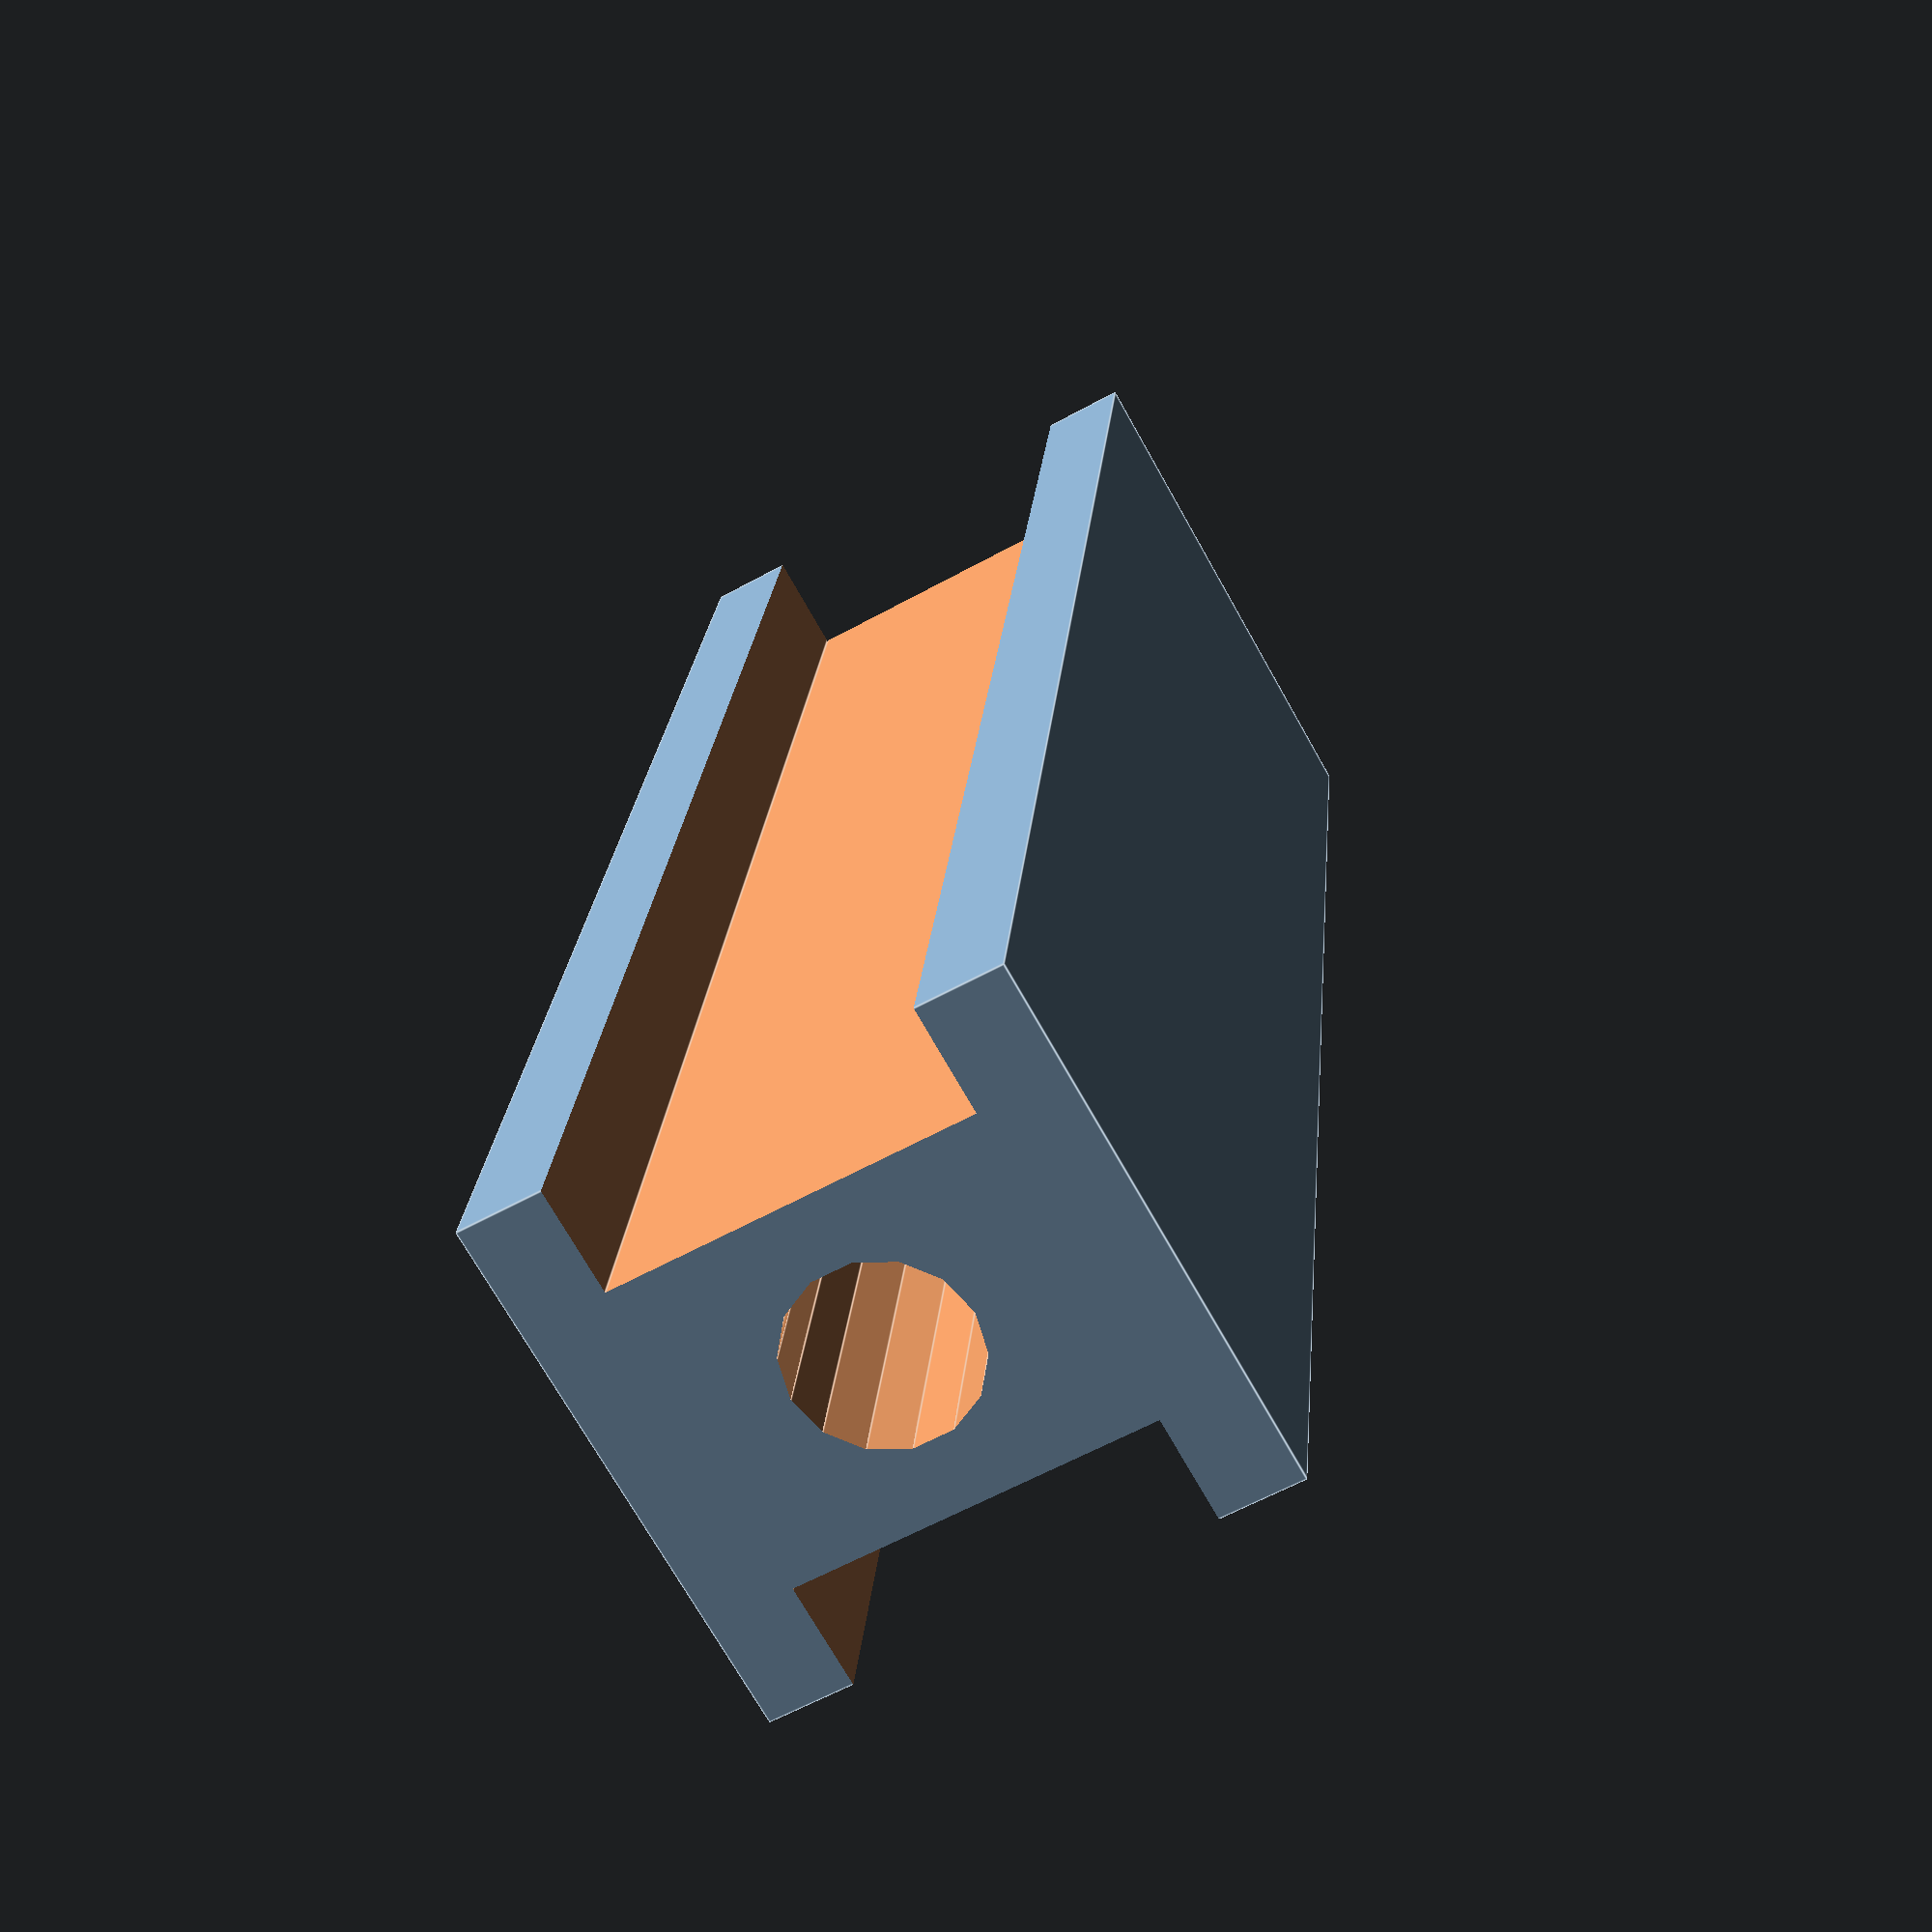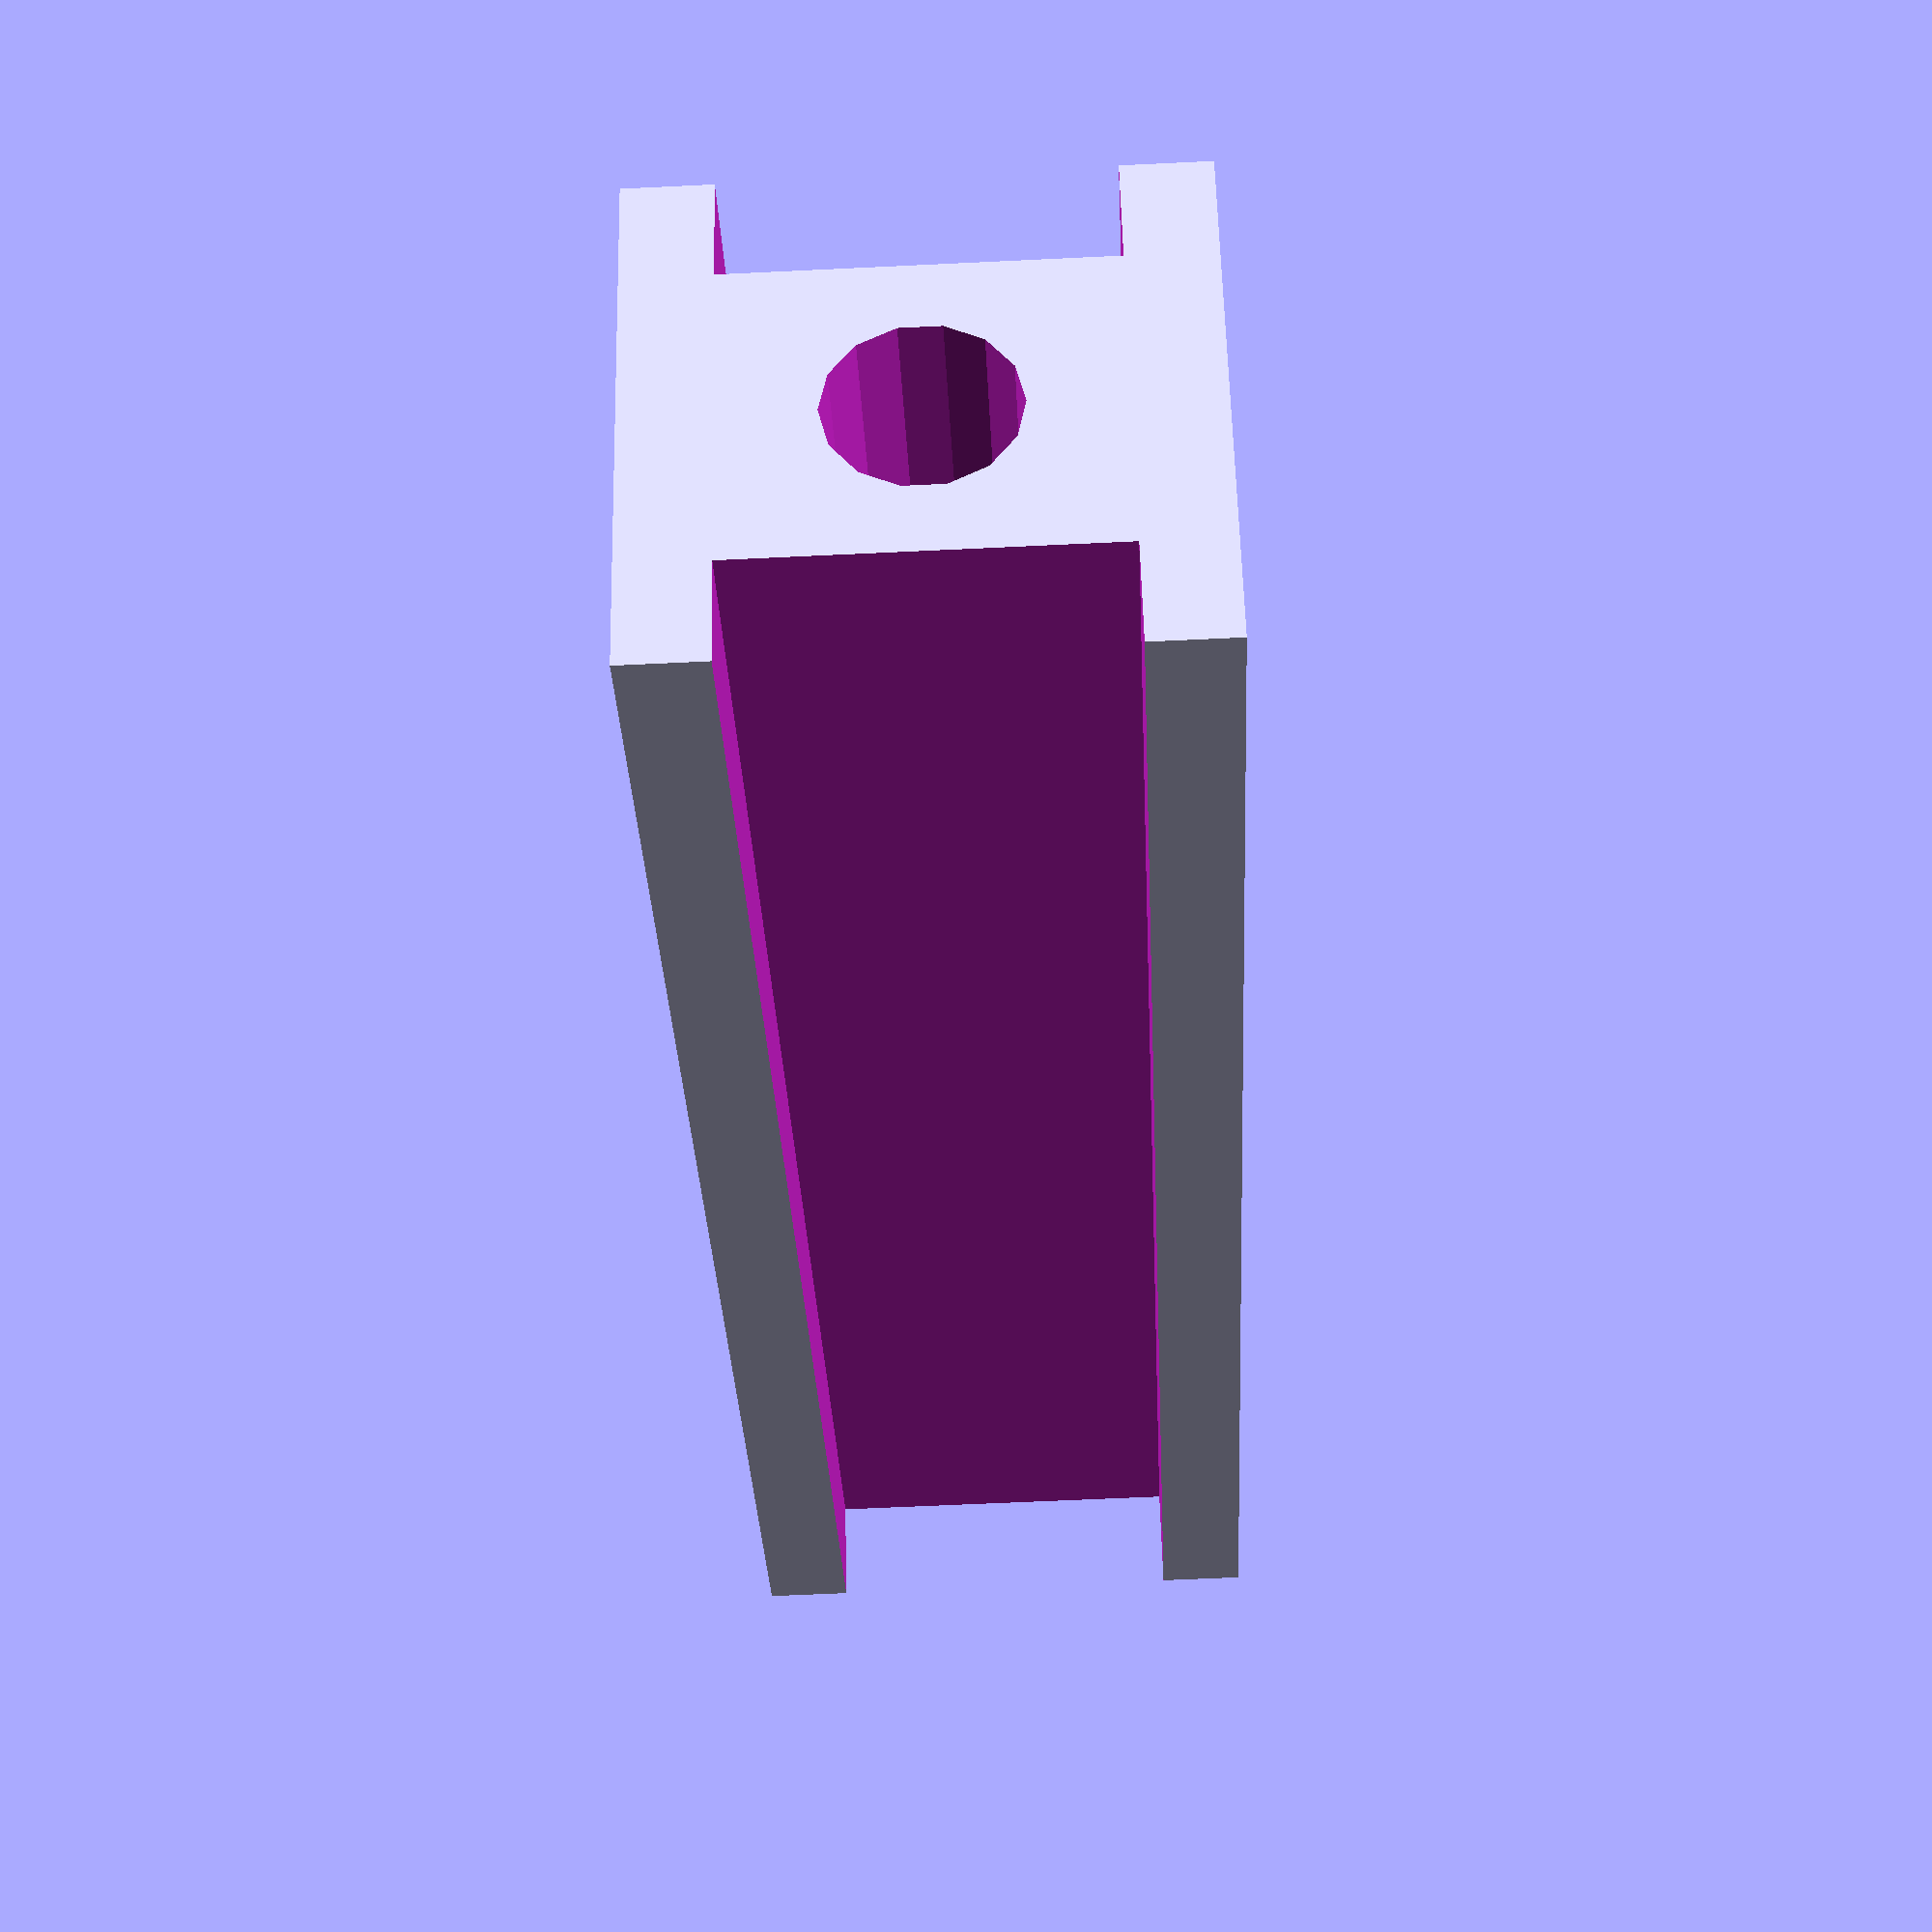
<openscad>
difference(){
    cube([125*2/3,25,25]);
    translate([-1,12.5,12.5])rotate([0,90,0])cylinder(d=8.5,h=130); //d=8.3 was too tight.
    translate([-1,-1,4])cube([130*2/3,6,17]);
    translate([-1,20,4])cube([130*2/3,6,17]);
};

</openscad>
<views>
elev=239.9 azim=80.7 roll=60.4 proj=p view=edges
elev=241.8 azim=331.4 roll=267.2 proj=p view=wireframe
</views>
